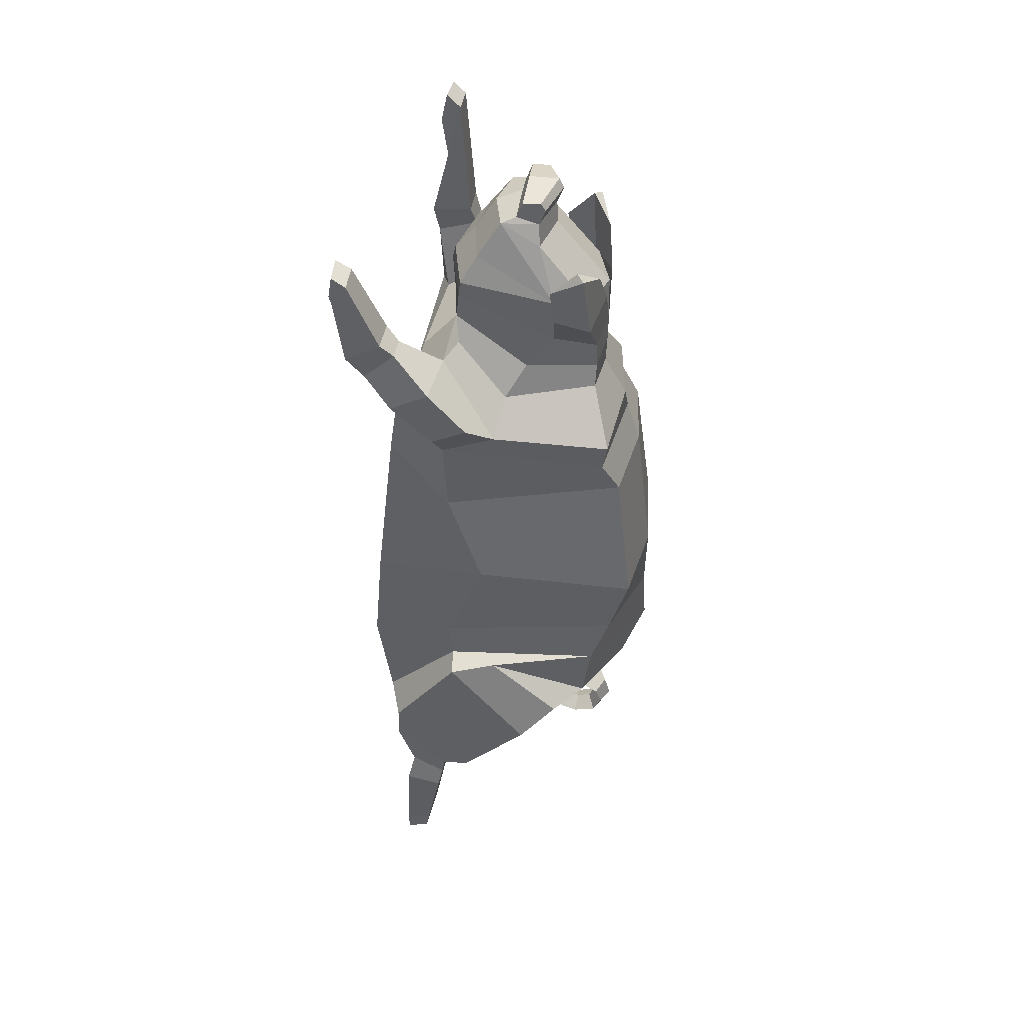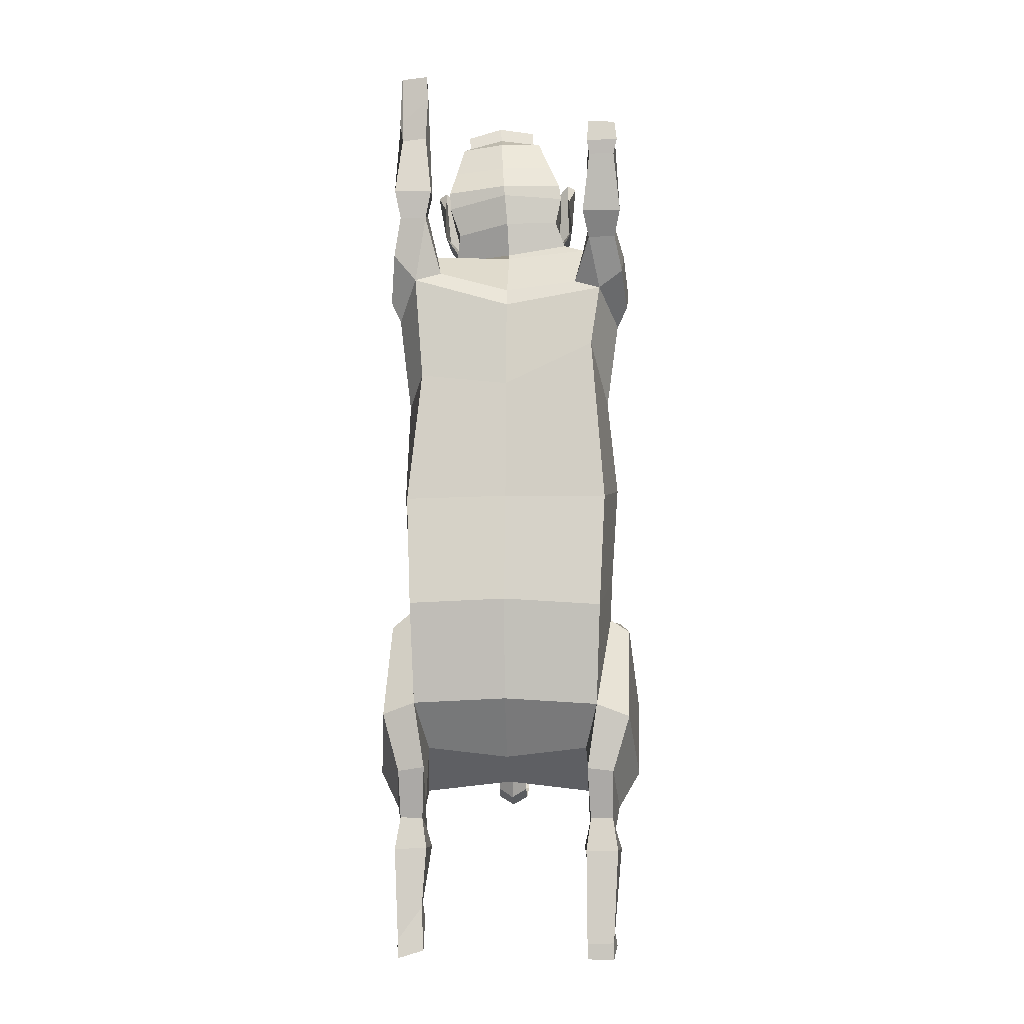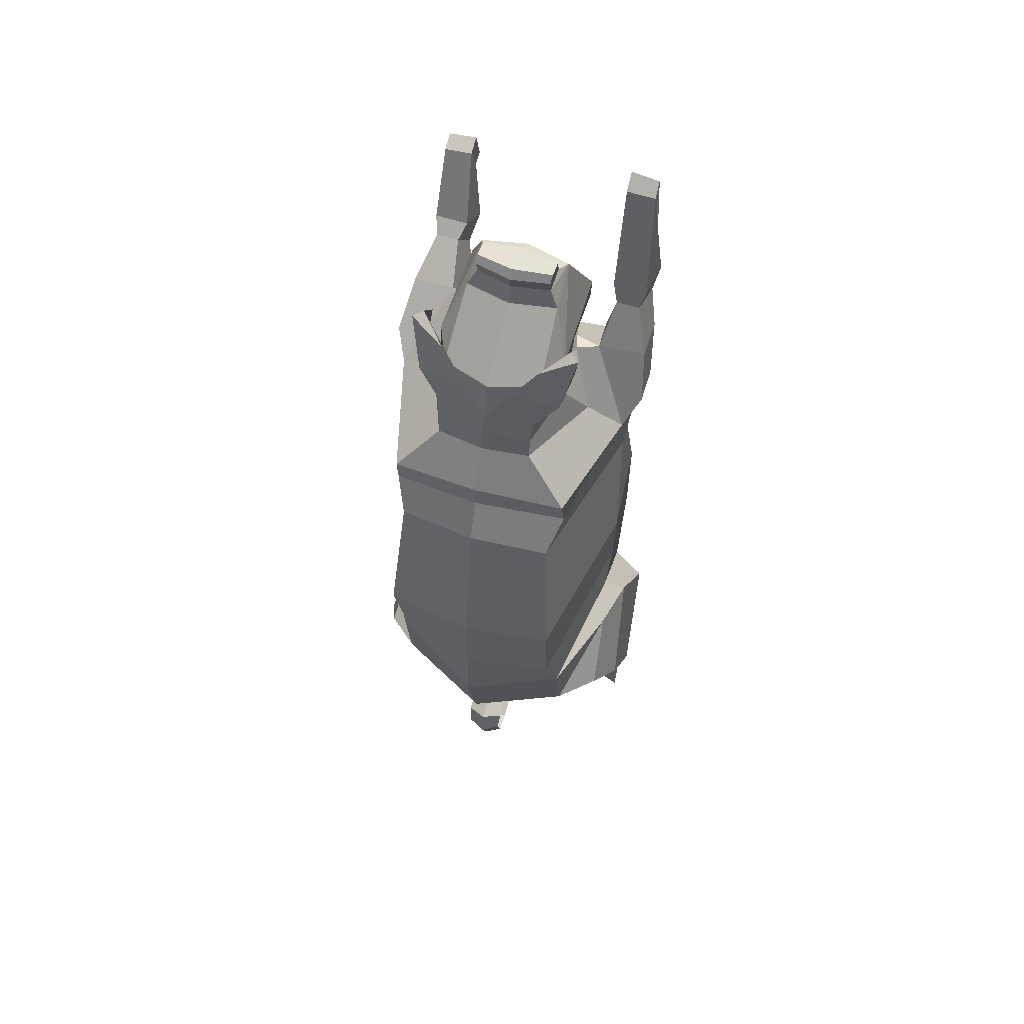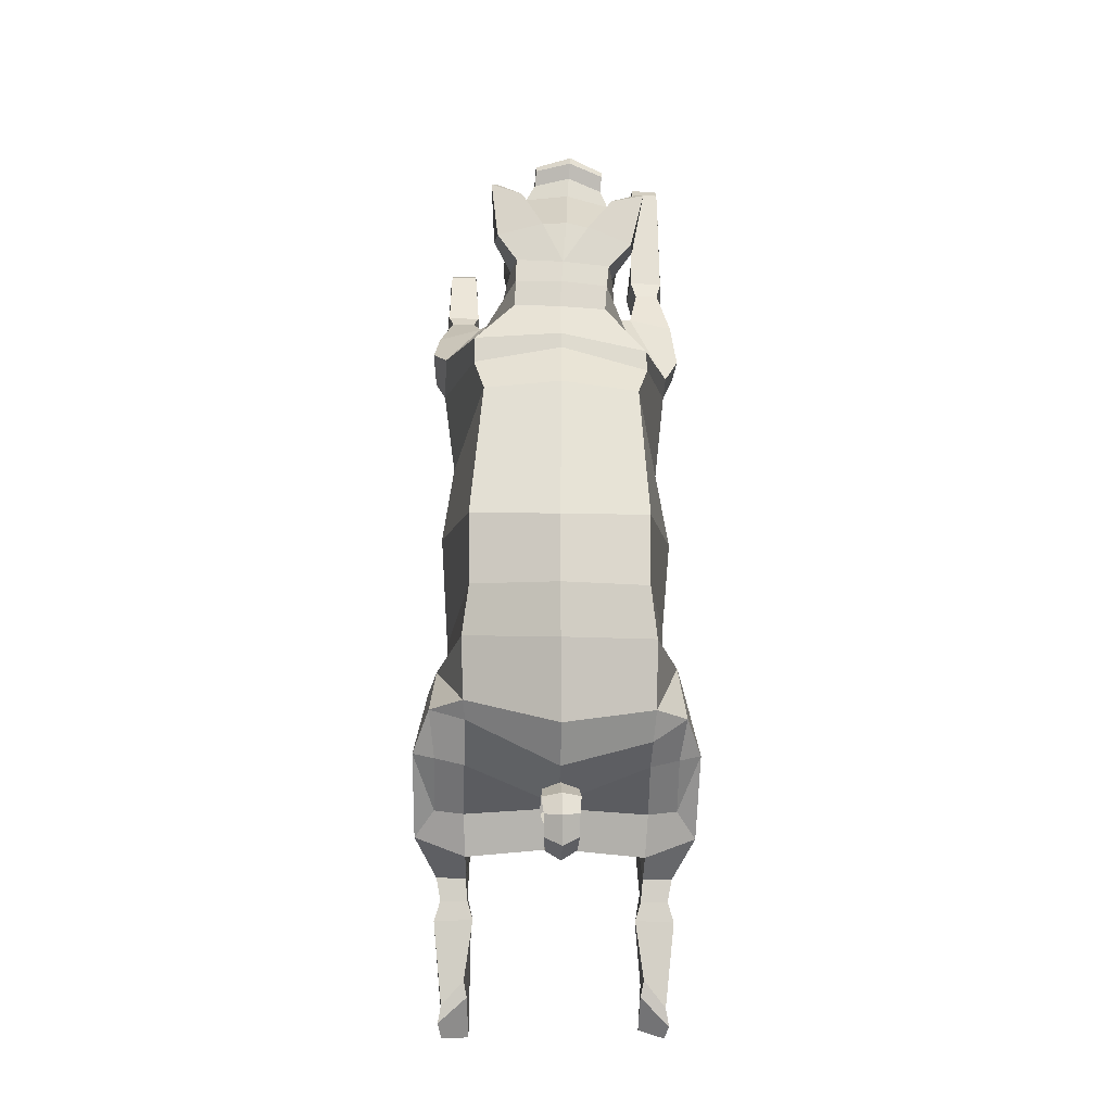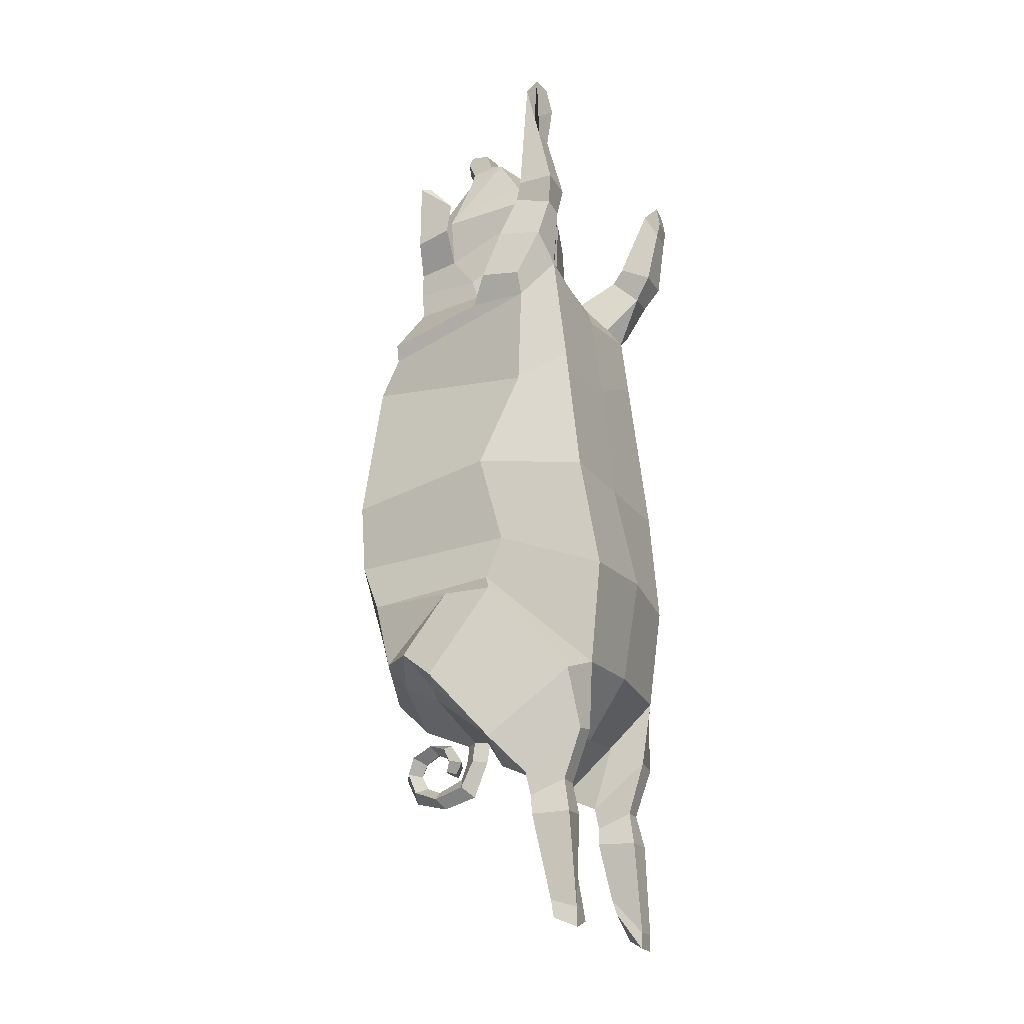
<metadata>
{"format":"obj","ext":"obj","renderer":"f3d","projection":"perspective","resolution":1024,"background":"white","views":[{"elev":45.4,"azim":99.8,"up":"+Z"},{"elev":-5.1,"azim":3.3,"up":"+Z"},{"elev":54.6,"azim":-161.2,"up":"+Z"},{"elev":-19.4,"azim":178.4,"up":"+Z"},{"elev":-20.1,"azim":-67.8,"up":"+Z"}]}
</metadata>
<code>
o Pig_Cylinder
v 1.221 1.368 -0.00473
v 1.114 1.384 -2.541
v 1.381 2.7 0.1771
v 1.286 2.285 -1.502
v 1.026 4.519 -0.1396
v 1.096 4.092 -1.458
v 1.158 1.238 -1.337
v 1.306 2.246 -1.016
v 1.015 4.295 -0.9121
v 0.9753 1.883 -3.088
v 1.042 2.138 -3.845
v 1.07 3.998 -2.177
v 1.001 4.111 1.906
v 1.394 2.27 2.256
v 0.8559 1.776 2.755
v 1.042 2.56 -3.667
v 1.387 2.124 -3.833
v 1.044 3.814 -2.36
v 1.066 2.844 -3.225
v 1.054 3.428 -2.786
v 0.5187 3.942 3.064
v 0.9915 4.16 2.196
v 1.369 2.876 2.499
v 0.9567 2.217 3.25
v 0.5231 3.93 2.751
v 0.9548 2.938 2.799
v 0.7107 2.355 3.347
v 0.5069 3.932 3.356
v 0.5801 3.446 3.441
v 0.6661 2.356 3.972
v 0.4596 3.814 3.889
v 0.6339 3.44 3.99
v 0.3644 2.789 4.82
v 0.39 3.233 4.575
v 0.276 3.205 4.792
v 1.06 1.566 1.929
v 0.2838 2.95 4.867
v 1.51 1.542 -2.693
v 1.521 2.312 -1.647
v 1.407 2.841 -1.533
v 1.639 2.498 -3.431
v 1.461 3.671 -2.208
v 1.652 3.262 -2.618
v 1.407 2.775 -3.171
v 1.396 3.35 -2.692
v 1.312 1.471 -3.351
v 0.9996 1.467 -3.317
v 1.426 1.195 3.517
v 0.5998 2.314 3.644
v 1.304 1.675 -3.93
v 1.035 1.673 -3.937
v 1.019 2.078 -4.103
v 1.337 2.08 -4.098
v 1.364 1.59 -4.315
v 0.979 1.603 -4.319
v 0.9536 2.061 -4.313
v 1.409 2.028 -4.331
v 1.166 1.684 2.655
v 1.449 1.686 2.863
v 1.511 2.171 2.478
v 1.476 2.133 3.14
v 1.537 2.574 2.711
v 1.326 1.735 3.555
v 1.358 1.384 3.234
v 1.04 1.393 3.228
v 1.057 1.737 3.554
v 0.6402 2.372 4.149
v 0.5126 2.542 4.445
v 1.308 1.539 -5.619
v 0.9677 1.197 3.514
v 0.9943 1.588 3.71
v 1.381 1.591 3.723
v 1.023 1.023 4.346
v 1.392 1.059 4.369
v 1.047 1.068 4.604
v 1.363 1.093 4.594
v 0.6918 3.145 3.091
v 0.489 3.875 3.54
v 0.2622 3.275 4.97
v 0.2637 3.22 5.055
v 0.27 3.019 5.045
v 1.26 2.283 1.256
v 0.8777 4.313 1.486
v 0.9917 1.54 -5.609
v 1.013 1.858 -5.184
v 1.351 1.805 -5.478
v 1.051 1.932 -5
v 0.9894 1.527 -5.422
v 1.31 1.529 -5.416
v 1.313 1.845 -5.275
v 1.054 1.076 4.193
v 1.045 1.243 4.506
v 1.364 1.252 4.49
v 1.35 1.075 4.194
v 0.7413 3.874 3.725
v 0.1942 3.987 3.826
v 0.7351 3.751 3.762
v 0.7847 3.462 3.842
v 0.8229 3.789 4.474
v 0.442 3.927 4.26
v 0.719 3.705 4.508
v 0.7391 3.405 4.203
v 0.1256 3.289 -3.152
v 0.1345 3.319 -3.381
v 0.1535 3.458 -3.7
v 0.1491 3.802 -3.828
v 0.1617 4.069 -3.734
v 0.1684 4.171 -3.494
v 0.1951 4.099 -3.291
v 0.1859 3.877 -3.157
v 0.1942 3.689 -3.205
v 0.1989 3.611 -3.369
v 0.1635 3.654 -3.495
v 0.000641 1.434 0.007634
v -0.000243 1.354 -2.474
v -1.22 1.459 -0.02097
v -1.114 1.381 -2.528
v -1.38 2.718 0.1226
v -1.281 2.671 -1.373
v -1.023 4.525 -0.1522
v -1.1 4.235 -1.526
v 0.001156 4.657 -0.1977
v -0.003584 4.683 -1.644
v -8.6e-05 1.157 -1.269
v -1.158 1.246 -1.316
v -1.301 2.462 -0.8974
v -1.013 4.473 -0.9737
v 0.00147 4.639 -0.991
v -0.000223 1.819 -3.2
v -0.9759 1.874 -3.094
v -1.042 2.133 -3.85
v -1.091 4.062 -2.299
v -0.01703 4.412 -2.536
v -1.05 4.041 1.851
v -1.394 2.159 2.332
v -0.8573 1.911 2.904
v -0.001239 1.776 2.652
v -1.043 2.551 -3.667
v 0.003389 2.398 -3.539
v -1.387 2.12 -3.839
v -1.063 3.833 -2.604
v -1.065 2.829 -3.22
v 0.004052 2.591 -3.097
v -0.02204 3.346 -3.801
v -1.058 3.402 -2.793
v -0.5847 3.923 3.019
v -1.031 4.075 2.089
v -1.371 2.819 2.298
v -0.9572 2.531 3.254
v 0.002686 2.184 3.15
v -0.5631 3.915 2.71
v -0.9732 2.943 2.624
v -0.7091 2.591 3.209
v -0.000229 2.208 3.2
v -0.6135 3.907 3.294
v -0.677 3.418 3.372
v -0.7664 2.325 3.845
v -0.05399 2.151 3.98
v -0.09471 3.978 3.845
v -0.6403 3.786 3.818
v -0.8077 3.404 3.898
v -0.6223 2.762 4.753
v -0.126 2.655 4.792
v -0.1301 3.354 4.567
v -0.6392 3.205 4.506
v -0.002213 1.575 1.434
v -0.1474 3.344 4.828
v -0.554 3.183 4.737
v -1.063 1.679 1.555
v -0.1439 2.953 4.936
v -0.5578 2.927 4.811
v -1.511 1.54 -2.672
v -1.519 2.539 -1.589
v -1.407 3.159 -1.561
v -1.639 2.49 -3.435
v -1.47 3.676 -2.3
v -1.653 3.245 -2.622
v -1.407 2.759 -3.165
v -1.398 3.33 -2.696
v -1.313 1.463 -3.359
v -1 1.458 -3.31
v -1.427 1.736 3.943
v -0.6453 2.372 3.502
v -0.02152 2.179 3.61
v -1.304 1.669 -3.935
v -1.035 1.668 -3.942
v -1.019 2.073 -4.108
v -1.337 2.074 -4.103
v -1.365 1.594 -4.315
v -0.9811 1.613 -4.296
v -0.9537 2.053 -4.319
v -1.409 2.031 -4.333
v -1.167 1.795 2.799
v -0.001632 1.705 2.456
v -1.45 1.895 3.139
v -1.512 2.164 2.582
v -1.477 2.417 3.195
v -1.537 2.628 2.617
v -1.328 2.241 3.742
v -1.359 1.783 3.605
v -1.041 1.788 3.597
v -1.059 2.238 3.74
v -0.01823 4.003 -2.924
v -0.06589 2.182 4.109
v -0.7755 2.307 4.051
v -0.09345 2.416 4.406
v -0.7052 2.509 4.363
v -1.309 1.532 -5.615
v -0.9696 1.736 3.936
v -0.9963 2.182 3.971
v -1.383 2.173 3.947
v -1.023 1.857 5.158
v -1.393 1.963 4.88
v -1.046 1.924 5.485
v -1.364 1.938 5.456
v -0.0204 4.243 2.23
v -0.01949 3.983 2.712
v -0.02899 4.28 2.031
v -0.05618 3.994 3.306
v -0.7337 3.122 2.992
v -0.03436 3.994 3.042
v -0.6221 3.849 3.473
v -0.1672 3.358 5.116
v -0.1613 3.413 5.006
v -0.5679 3.252 4.914
v -0.5779 3.197 4.999
v -0.1578 3.022 5.113
v -0.5716 2.996 4.988
v -1.269 2.248 1.223
v -0.9224 4.323 1.456
v -0.02403 4.443 1.524
v -1.002 1.545 -5.522
v -1.015 1.858 -5.178
v -1.35 1.799 -5.504
v -1.053 1.936 -4.987
v -1.033 1.621 -5.014
v -1.313 1.535 -5.392
v -1.312 1.844 -5.3
v -1.057 1.916 4.672
v -1.045 2.076 5.332
v -1.365 2.077 5.326
v -1.352 1.914 4.641
v -0.8887 3.837 3.632
v -0.3644 3.974 3.793
v -0.886 3.713 3.666
v -0.9295 3.423 3.743
v -1.056 3.746 4.365
v -0.6582 3.903 4.196
v -0.953 3.667 4.411
v -0.9244 3.367 4.107
v -0.01289 3.427 -3.15
v -0.006849 3.144 -3.125
v -0.1452 3.295 -3.132
v -0.01142 3.179 -3.36
v -0.03057 3.738 -3.923
v -0.01636 3.454 -3.353
v -0.1628 3.318 -3.372
v -0.03546 4.118 -3.834
v -0.02103 3.524 -3.565
v -0.1976 3.454 -3.694
v -0.03281 4.266 -3.525
v -0.02847 3.825 -3.709
v -0.209 3.797 -3.821
v -0.03008 3.982 -3.647
v -0.2275 4.064 -3.727
v -0.01727 3.531 -3.334
v -0.02878 4.061 -3.49
v -0.2295 4.165 -3.487
v -0.01612 3.673 -3.121
v -0.02541 4.005 -3.344
v -0.02732 4.198 -3.264
v -0.247 4.093 -3.283
v -0.02087 3.846 -3.232
v -0.01984 3.925 -3.09
v -0.2259 3.871 -3.15
v -0.01959 3.727 -3.275
v -0.2296 3.683 -3.198
v -0.02048 3.692 -3.364
v -0.2371 3.605 -3.361
v -0.0209 3.596 -3.486
v -0.02208 3.655 -3.497
v -0.02259 3.706 -3.477
v -0.2074 3.649 -3.489
f 124 115 2 7
f 7 2 4 8
f 8 4 6 9
f 9 6 123 128
f 5 9 128 122
f 83 231 218 13
f 3 8 9 5
f 1 7 8 3
f 114 124 7 1
f 6 4 39 40
f 2 115 129 10
f 2 10 11 47
f 123 6 12 133
f 12 18 203 133
f 16 19 44 41
f 13 218 216 22
f 38 2 47 46
f 18 12 42
f 82 83 13 14
f 36 82 14 58
f 166 36 58 194
f 38 41 43 39
f 19 20 45 44
f 143 19 16 139
f 103 252 254 104
f 129 139 16 10
f 14 13 22 23
f 137 15 24 150
f 23 22 25 26
f 24 23 26 27
f 22 216 217 25
f 150 24 27 154
f 184 49 30 158
f 77 21 28 29
f 21 221 219 28
f 158 30 67 204
f 170 163 33 37
f 29 28 95 98
f 30 29 32 67
f 32 31 34
f 33 34 35
f 34 164 167 35
f 37 35 79 81
f 170 37 81 227
f 35 167 224 79
f 33 35 37
f 39 43 42 40
f 38 46 17 41
f 44 45 43
f 41 44 43
f 43 45 42
f 20 18 42 45
f 4 2 38 39
f 24 66 63 61
f 46 47 51 50
f 47 11 52 51
f 16 41 17 11
f 27 26 77 49
f 10 16 11
f 26 25 21 77
f 52 53 57 56
f 46 50 53 17
f 154 27 49 184
f 25 217 221 21
f 53 50 54 57
f 51 52 56 55
f 50 51 55 54
f 70 48 94 91
f 40 12 6
f 58 14 60 59
f 194 58 15 137
f 59 60 62 61
f 23 24 61 62
f 14 23 62 60
f 42 12 40
f 24 15 65 66
f 59 61 63 64
f 59 64 65 58
f 58 65 15
f 203 18 20 103 251
f 68 32 33
f 206 68 33 163
f 67 32 68
f 34 33 32
f 204 67 68 206
f 164 34 31 159
f 64 63 72 48
f 66 65 70 71
f 219 78 97 96
f 78 31 32 29
f 78 219 159 31
f 49 77 29 30
f 79 224 223 80
f 80 223 227 81
f 80 81 79
f 114 1 36 166
f 1 3 82 36
f 3 5 83 82
f 5 122 231 83
f 11 17 53 52
f 63 66 71 72
f 56 57 90 87
f 57 54 89 90
f 54 55 88 89
f 55 56 87 88
f 65 64 48 70
f 48 72 93 94
f 72 71 92 93
f 71 70 91 92
f 98 95 99 102
f 96 97 101 100
f 28 219 96 95
f 78 29 98 97
f 99 100 101
f 102 99 101
f 95 96 100 99
f 97 98 102 101
f 256 104 105 259
f 252 103 20 19 143
f 251 103 104 256
f 104 254 144 105
f 259 105 106 262
f 105 144 255 106
f 106 255 258 107
f 262 106 107 264
f 107 258 261 108
f 264 107 108 267
f 267 108 109 270
f 108 261 271 109
f 270 109 110 273
f 109 271 274 110
f 110 274 269 111
f 273 110 111 276
f 276 111 112 278
f 111 269 266 112
f 112 266 280 113
f 278 112 113 282
f 281 113 280
f 282 113 281
f 124 125 117 115
f 125 126 119 117
f 126 127 121 119
f 127 128 123 121
f 120 122 128 127
f 230 134 218 231
f 118 120 127 126
f 116 118 126 125
f 114 116 125 124
f 121 174 173 119
f 117 130 129 115
f 117 181 131 130
f 123 133 132 121
f 132 133 203 141
f 138 175 178 142
f 134 147 216 218
f 172 180 181 117
f 141 176 132
f 229 135 134 230
f 169 193 135 229
f 166 194 193 169
f 172 173 177 175
f 142 178 179 145
f 143 139 138 142
f 253 257 254 252
f 129 130 138 139
f 135 148 147 134
f 137 150 149 136
f 148 152 151 147
f 149 153 152 148
f 147 151 217 216
f 150 154 153 149
f 184 158 157 183
f 220 156 155 146
f 146 155 219 221
f 158 204 205 157
f 170 171 162 163
f 156 246 243 155
f 157 205 161 156
f 161 165 160
f 162 168 165
f 165 168 167 164
f 171 228 225 168
f 170 227 228 171
f 168 225 224 167
f 162 171 168
f 173 174 176 177
f 172 175 140 180
f 178 177 179
f 175 177 178
f 177 176 179
f 145 179 176 141
f 119 173 172 117
f 149 197 199 202
f 180 185 186 181
f 181 186 187 131
f 138 131 140 175
f 153 183 220 152
f 130 131 138
f 152 220 146 151
f 187 191 192 188
f 180 140 188 185
f 154 184 183 153
f 151 146 221 217
f 188 192 189 185
f 186 190 191 187
f 185 189 190 186
f 209 239 242 182
f 174 121 132
f 193 195 196 135
f 194 137 136 193
f 195 197 198 196
f 148 198 197 149
f 135 196 198 148
f 176 174 132
f 149 202 201 136
f 195 200 199 197
f 195 193 201 200
f 193 136 201
f 203 251 253 145 141
f 207 162 161
f 206 163 162 207
f 205 207 161
f 165 161 162
f 204 206 207 205
f 164 159 160 165
f 200 182 211 199
f 202 210 209 201
f 219 244 245 222
f 222 156 161 160
f 222 160 159 219
f 183 157 156 220
f 225 226 223 224
f 226 228 227 223
f 226 225 228
f 114 166 169 116
f 116 169 229 118
f 118 229 230 120
f 120 230 231 122
f 131 187 188 140
f 199 211 210 202
f 191 235 238 192
f 192 238 237 189
f 189 237 236 190
f 190 236 235 191
f 201 209 182 200
f 182 242 241 211
f 211 241 240 210
f 210 240 239 209
f 246 250 247 243
f 244 248 249 245
f 155 243 244 219
f 222 245 246 156
f 247 249 248
f 250 249 247
f 243 247 248 244
f 245 249 250 246
f 256 259 260 257
f 252 143 142 145 253
f 251 256 257 253
f 257 260 144 254
f 259 262 263 260
f 260 263 255 144
f 263 265 258 255
f 262 264 265 263
f 265 268 261 258
f 264 267 268 265
f 267 270 272 268
f 268 272 271 261
f 270 273 275 272
f 272 275 274 271
f 275 277 269 274
f 273 276 277 275
f 276 278 279 277
f 277 279 266 269
f 279 283 280 266
f 278 282 283 279
f 281 280 283
f 282 281 283
f 88 87 85 84
f 90 89 69 86
f 89 88 84 69
f 84 85 86 69
f 93 92 75 76
f 75 73 74 76
f 94 93 76 74
f 87 90 86 85
f 92 91 73 75
f 91 94 74 73
f 236 232 233 235
f 238 234 208 237
f 237 208 232 236
f 232 208 234 233
f 241 215 214 240
f 214 215 213 212
f 242 213 215 241
f 235 233 234 238
f 240 214 212 239
f 239 212 213 242

</code>
